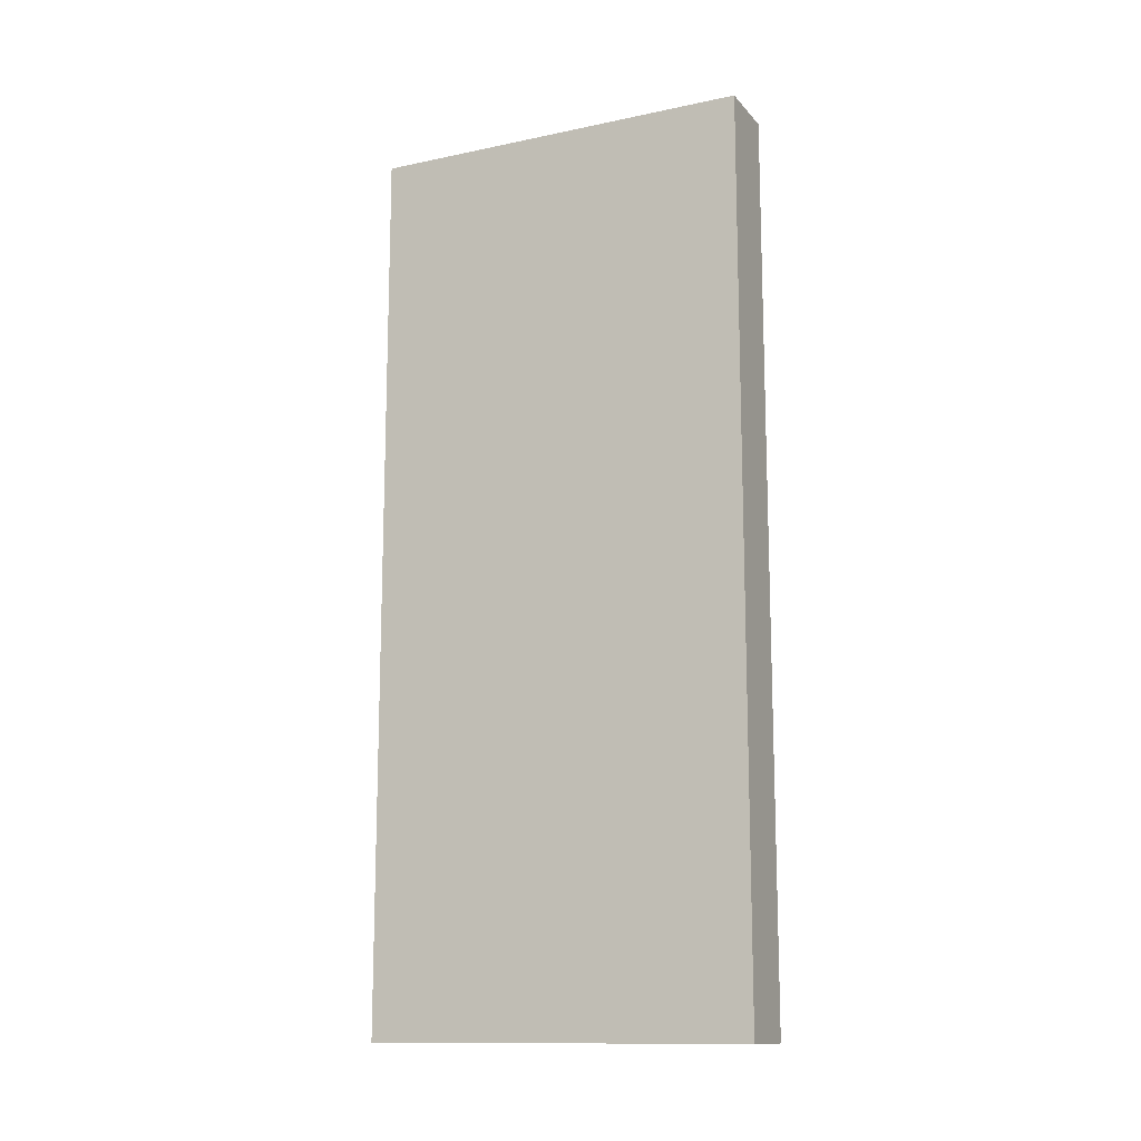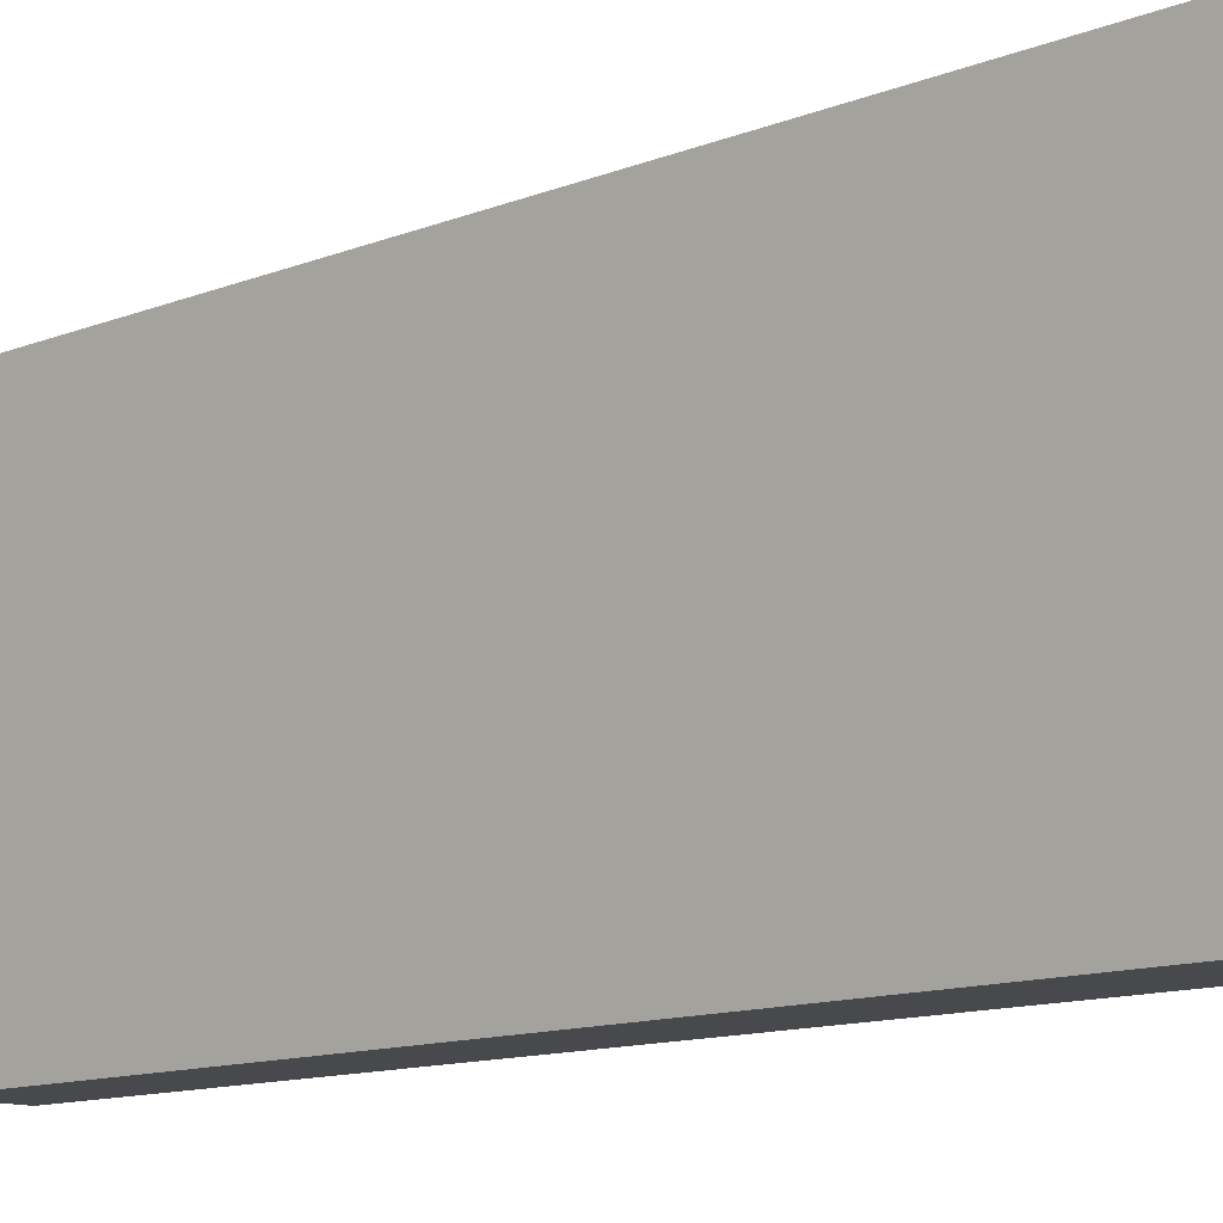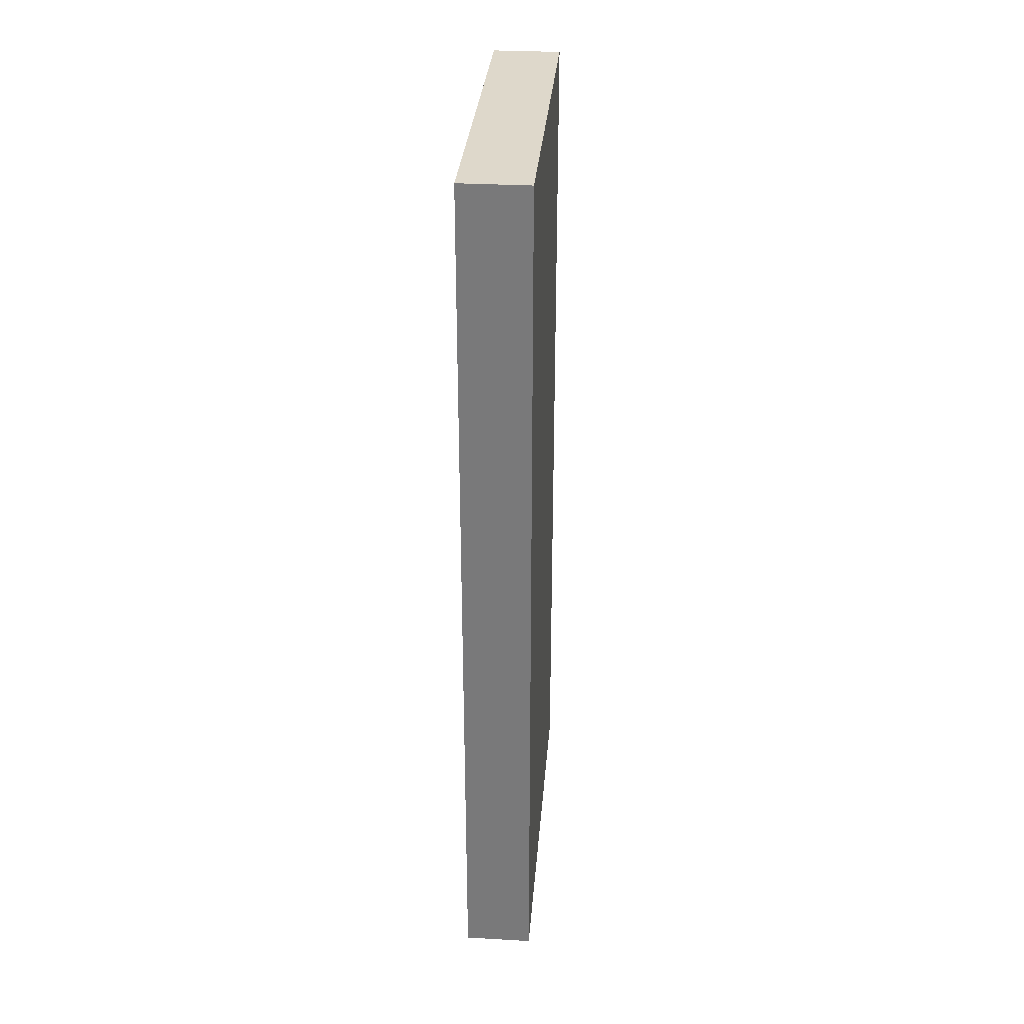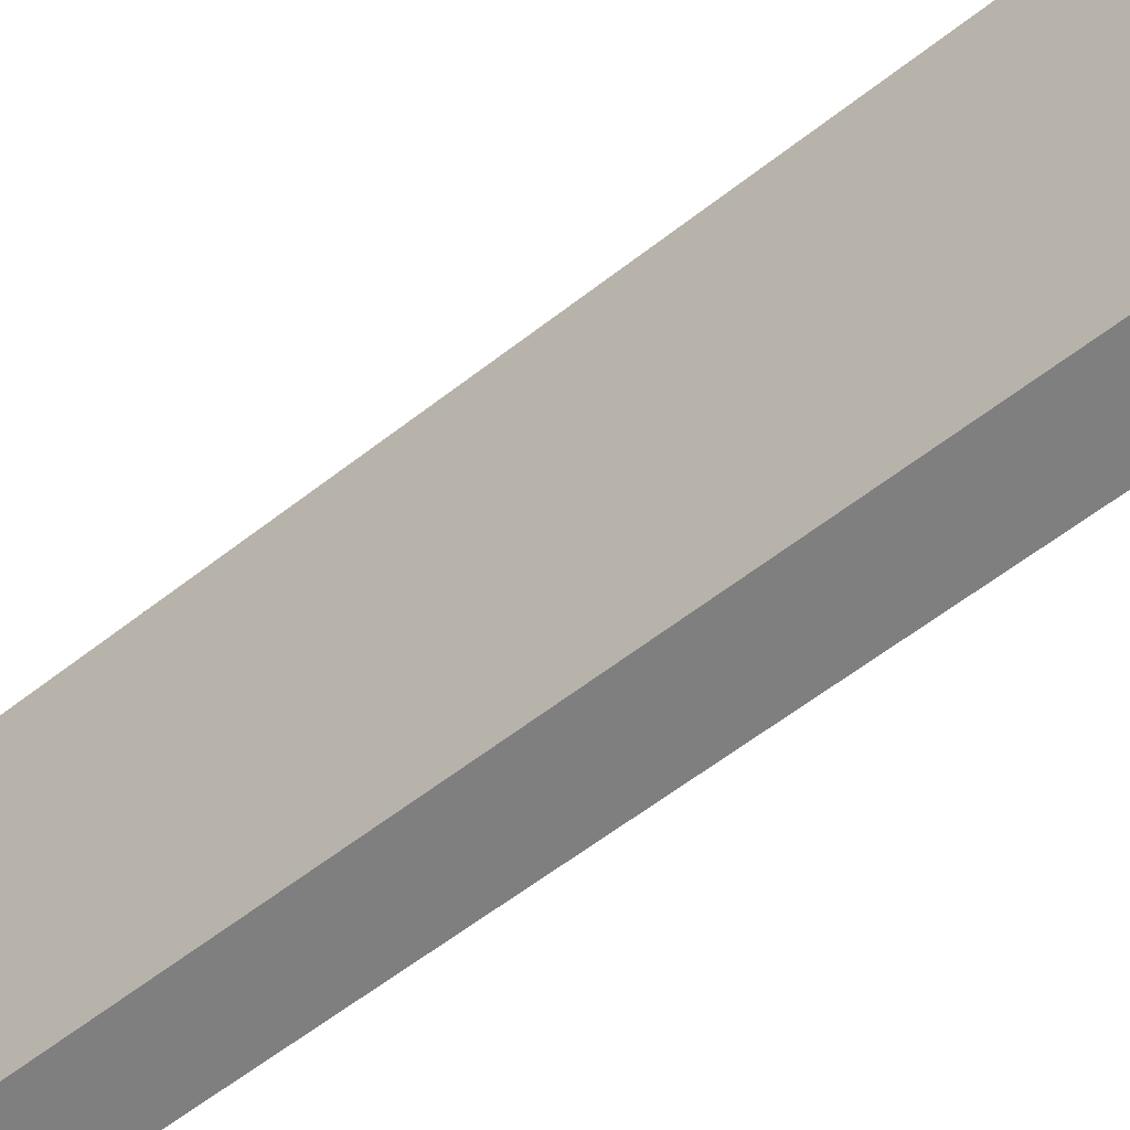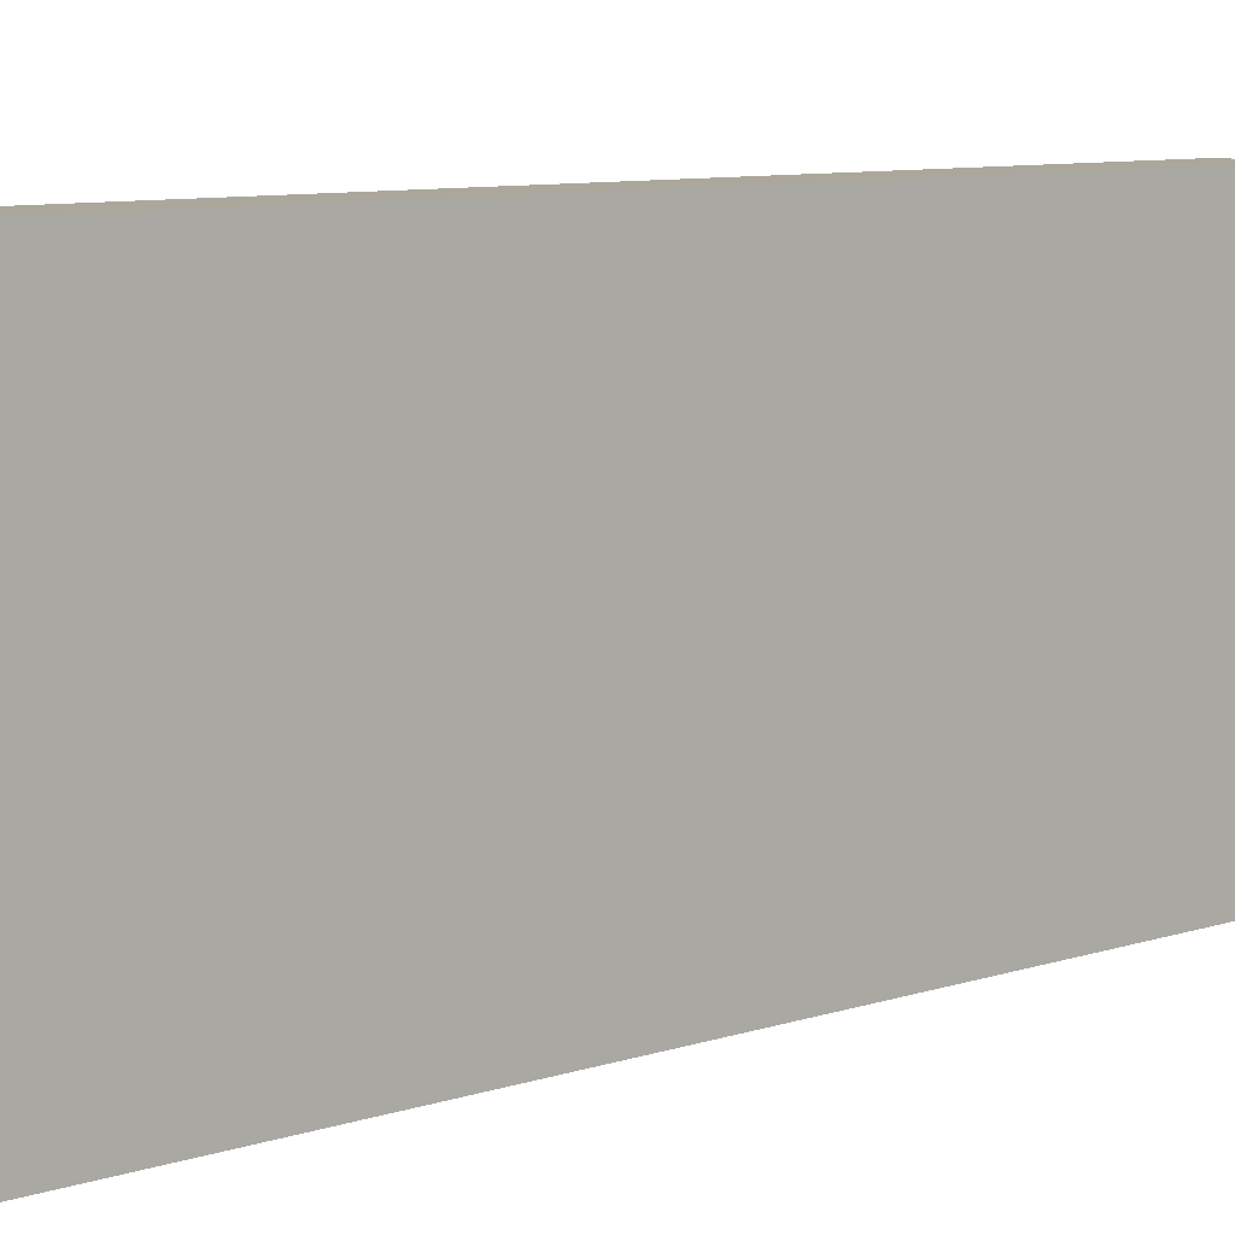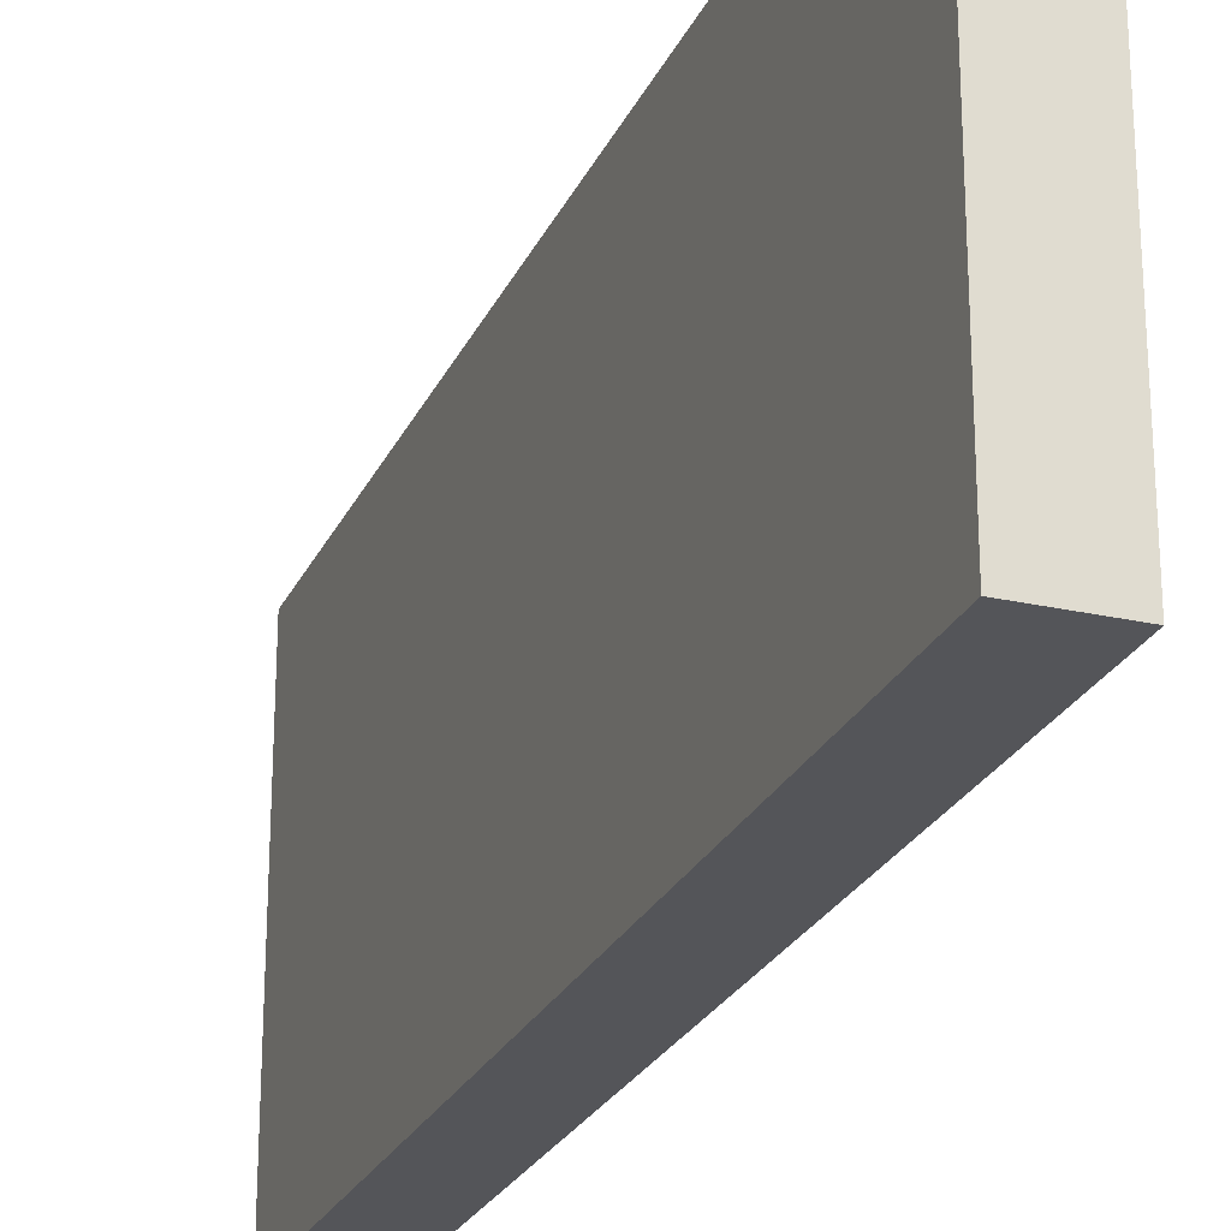
<metadata>
{"format":"obj","ext":"obj","renderer":"f3d","projection":"perspective","resolution":1024,"background":"white","views":[{"elev":-13.4,"azim":-64.7,"up":"+Y"},{"elev":-12.0,"azim":-46.4,"up":"+Z"},{"elev":31.6,"azim":4.6,"up":"+Y"},{"elev":-59.8,"azim":-51.3,"up":"+Z"},{"elev":8.4,"azim":-132.3,"up":"+Z"},{"elev":-24.8,"azim":-20.3,"up":"+Z"}]}
</metadata>
<code>
o Cube.5434_0163
v 1.865 -0.123 0.4875
v 1.902 0.366 0.2775
v 1.865 0.366 0.2775
v 1.902 -0.123 0.4875
v 1.902 -0.123 0.2775
v 1.865 0.366 0.4875
v 1.865 -0.123 0.2775
v 1.902 0.366 0.4875
f 3 8 2
f 6 4 8
f 5 1 7
f 7 6 3
f 5 3 2
f 2 4 5
f 3 6 8
f 6 1 4
f 5 4 1
f 7 1 6
f 5 7 3
f 2 8 4

</code>
